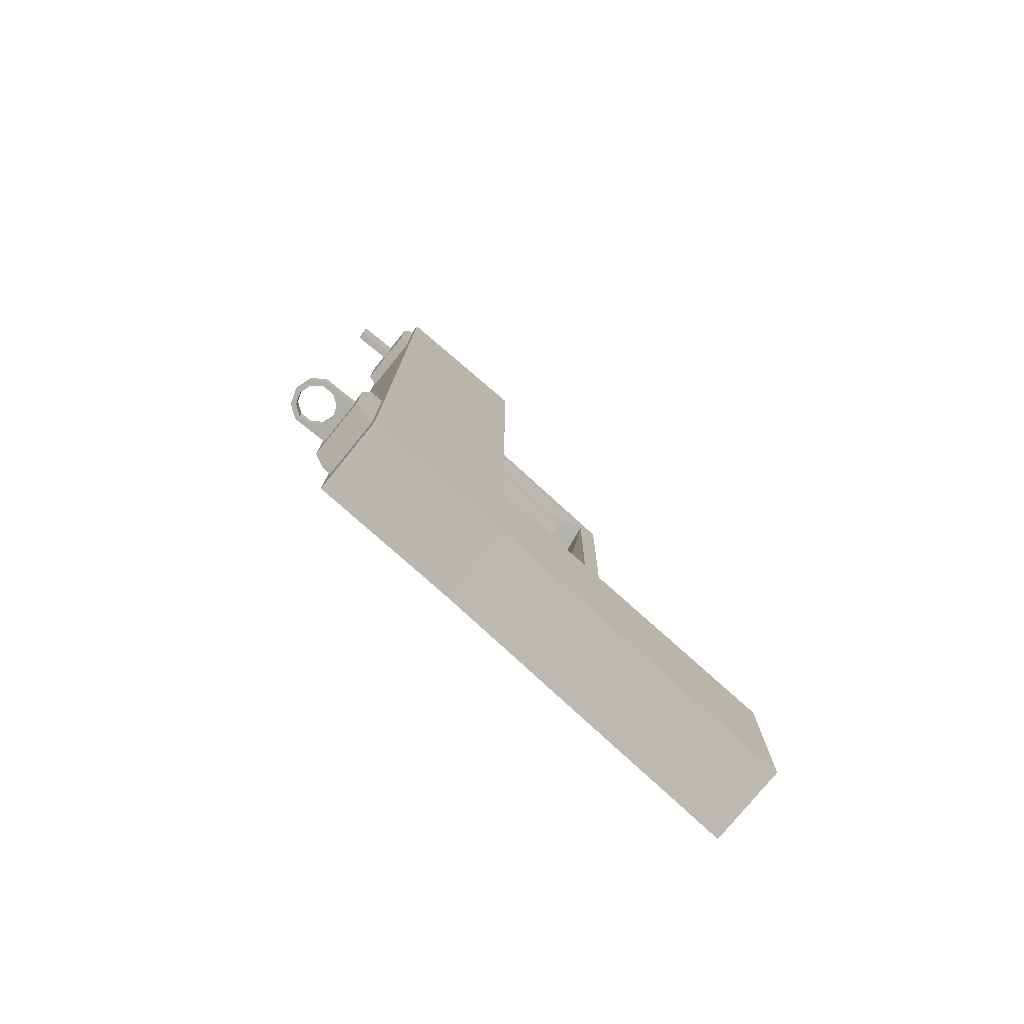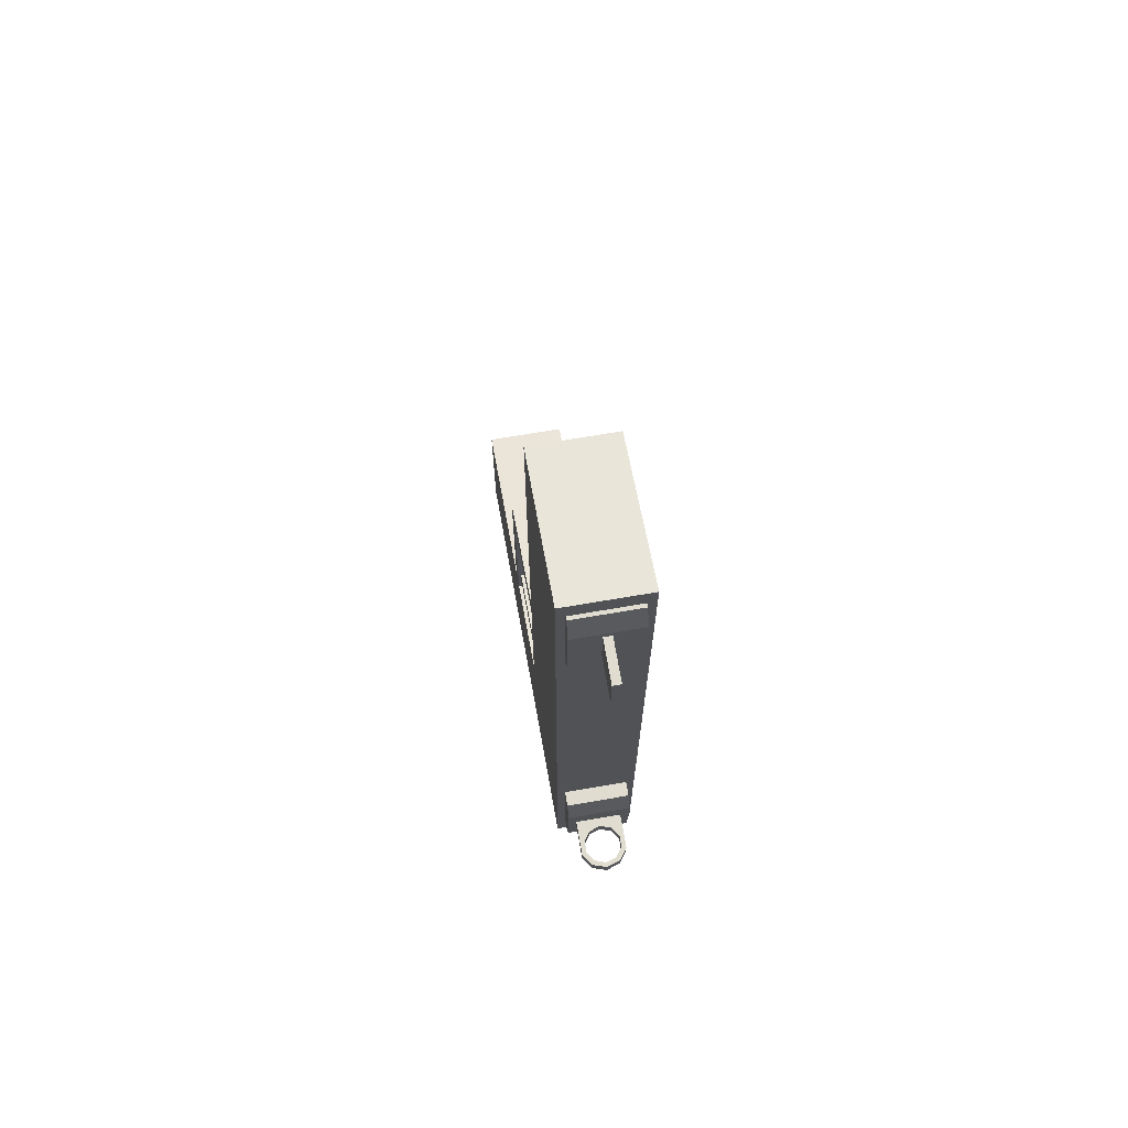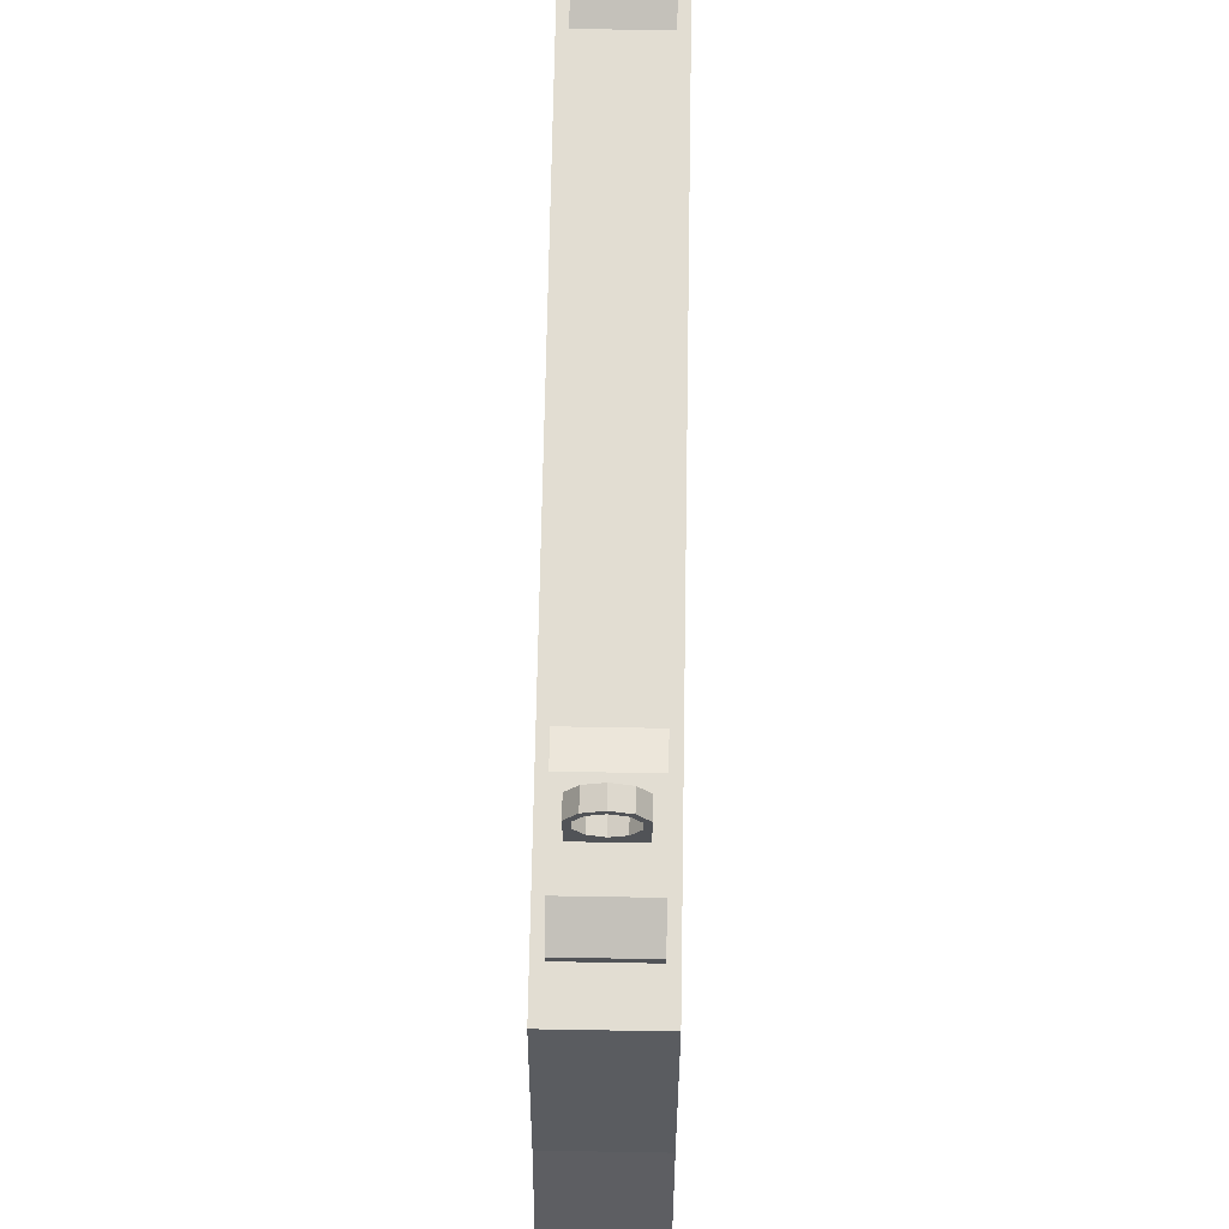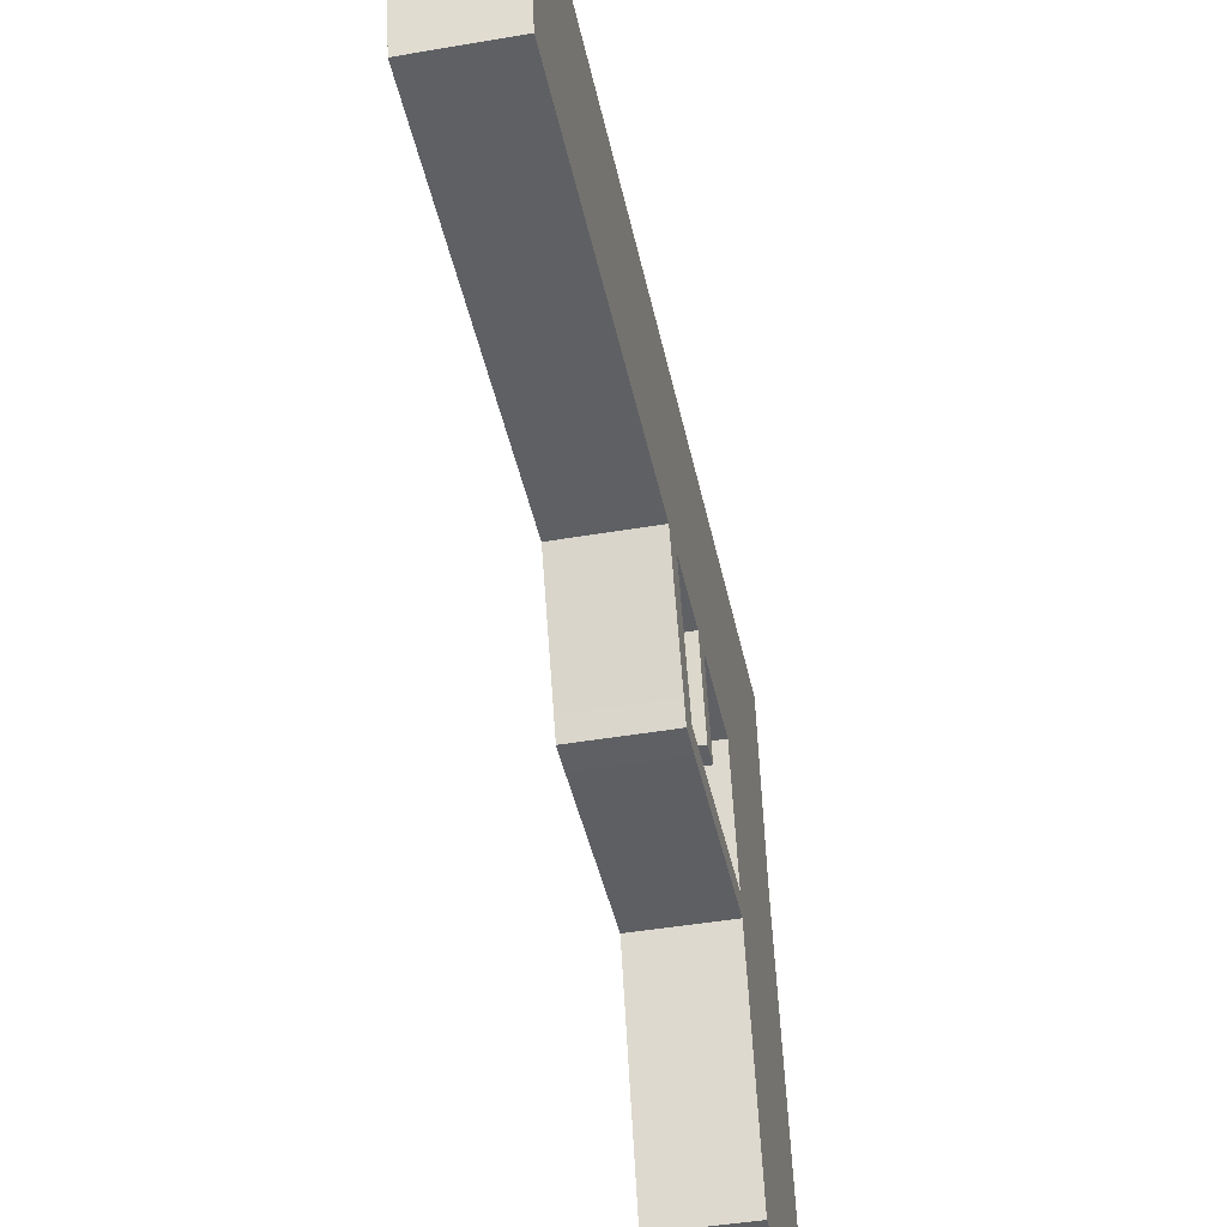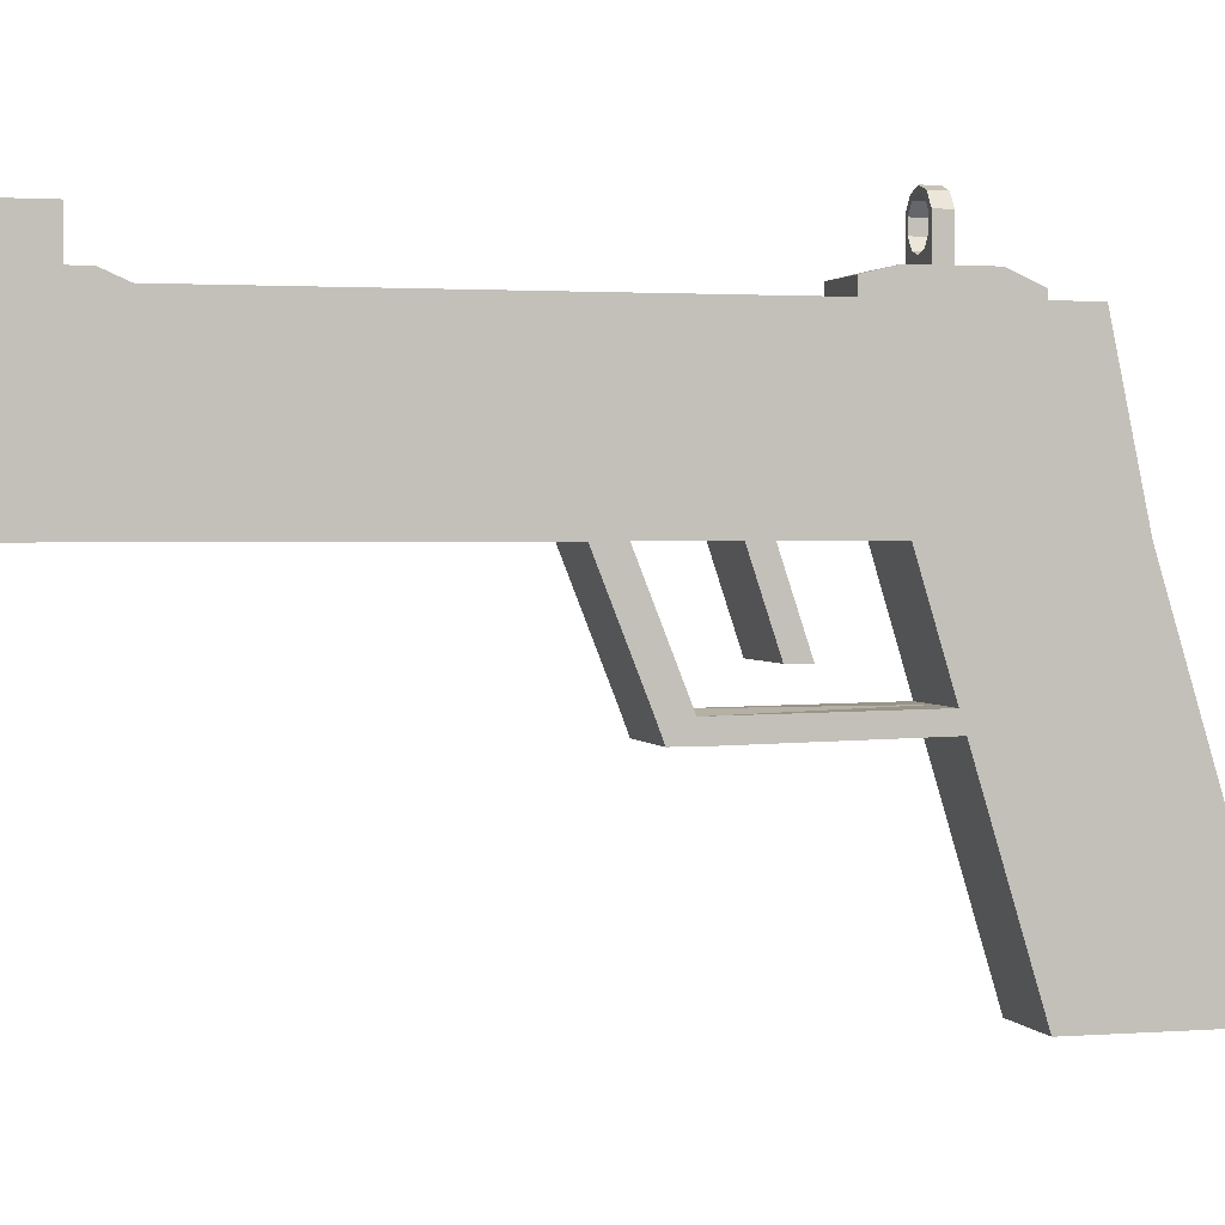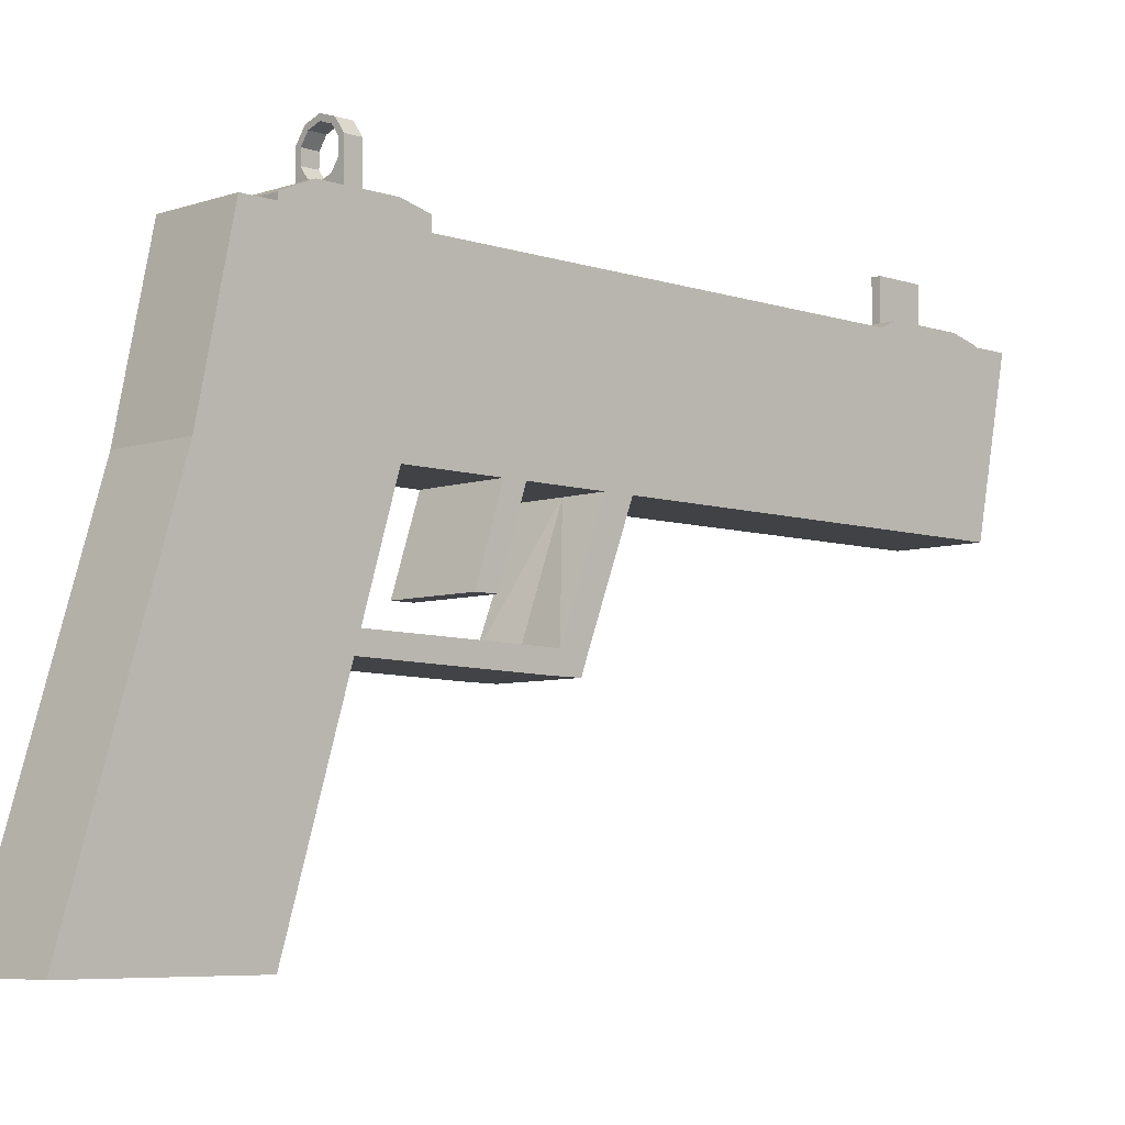
<metadata>
{"format":"obj","ext":"obj","renderer":"f3d","projection":"perspective","resolution":1024,"background":"white","views":[{"elev":-77.5,"azim":-129.1,"up":"+Z"},{"elev":69.7,"azim":170.3,"up":"+Z"},{"elev":68.3,"azim":-179.0,"up":"+Y"},{"elev":-43.0,"azim":11.6,"up":"+Y"},{"elev":1.7,"azim":74.7,"up":"+Y"},{"elev":-6.4,"azim":-134.7,"up":"+Y"}]}
</metadata>
<code>
o Pistol_Cube
v -0.04036 -0.05146 -0.1057
v -0.04036 -0.2018 -0.1373
v 0.04036 -0.05146 -0.1057
v 0.04036 -0.2018 -0.1373
v -0.04036 -0.05146 0.6458
v -0.04036 -0.2018 0.6142
v 0.04036 -0.05146 0.6458
v 0.04036 -0.2018 0.6142
v -0.04036 -0.2018 0.02514
v 0.04036 -0.05146 0.05673
v 0.04036 -0.2018 0.02514
v -0.04036 -0.05146 0.05673
v 0.04036 -0.5151 -0.06979
v 0.04036 -0.5151 -0.2325
v -0.04036 -0.5151 -0.2325
v -0.04036 -0.5151 -0.06979
v 0 -0.2018 0.6142
v -0 -0.05146 -0.1057
v 0 -0.05146 0.6458
v -0 -0.2018 -0.1373
v -0 -0.2018 0.02514
v -0 -0.05146 0.05673
v -0 -0.5151 -0.2325
v -0 -0.5151 -0.06979
v -0.04036 -0.1266 -0.1215
v 0.04036 -0.1266 0.63
v 0.04036 -0.1266 -0.1215
v -0.04036 -0.1266 0.63
v -0.04036 -0.1266 0.04093
v 0.04036 -0.1266 0.04093
v -0 -0.1266 -0.1215
v 0 -0.1266 0.63
v -0.04036 -0.2018 0.2065
v 0.04036 -0.05146 0.2381
v 0.04036 -0.2018 0.2065
v -0.04036 -0.05146 0.2381
v 0 -0.2018 0.2065
v 0 -0.05146 0.2381
v -0.04036 -0.1266 0.2223
v 0.04036 -0.1266 0.2223
v -0.04036 -0.2018 0.233
v 0.04036 -0.05146 0.2646
v 0 -0.2018 0.233
v 0.04036 -0.1266 0.2488
v 0.04036 -0.2018 0.233
v -0.04036 -0.05146 0.2646
v 0 -0.05146 0.2646
v -0.04036 -0.1266 0.2488
v 0.04036 -0.3271 0.1841
v 0.04036 -0.3271 0.1576
v -0.04036 -0.3271 0.1576
v 0 -0.3271 0.1576
v -0.04036 -0.3271 0.1841
v 0 -0.3155 0.1644
v -0.04036 -0.3089 0.1644
v -0.04036 -0.3089 0.1909
v 0.04036 -0.3089 0.1909
v 0.04036 -0.3089 0.1644
v -0.04036 -0.3064 -0.1691
v -0.04036 -0.3064 -0.006554
v 0.04036 -0.3064 -0.006554
v 0.04036 -0.3064 -0.1691
v -0 -0.3064 -0.1691
v -0 -0.3064 -0.006554
v -0.04036 -0.3238 -0.1744
v 0.04036 -0.3238 -0.01184
v -0 -0.3238 -0.1744
v -0 -0.3238 -0.01184
v -0.04036 -0.3238 -0.01184
v 0.04036 -0.3238 -0.1744
v 0.04036 -0.2018 0.1338
v -0.04036 -0.05146 0.1653
v -0 -0.05146 0.1653
v -0.04036 -0.1266 0.1495
v -0.04036 -0.2018 0.1338
v 0.04036 -0.05146 0.1653
v -0 -0.2018 0.1338
v 0.04036 -0.1266 0.1495
v 0.04036 -0.2018 0.1136
v -0.04036 -0.05146 0.1452
v -0 -0.05146 0.1452
v -0.04036 -0.1266 0.1294
v -0.04036 -0.2018 0.1136
v 0.04036 -0.05146 0.1452
v -0 -0.2018 0.1136
v 0.04036 -0.1266 0.1294
v -0.04036 -0.2773 0.08857
v -0.04036 -0.2773 0.1087
v -0 -0.2773 0.08857
v -0 -0.2773 0.1087
v 0.04036 -0.2773 0.1087
v 0.04036 -0.2773 0.08857
f 19 42 47
f 42 26 44
f 19 28 32
f 65 16 69
f 18 27 31
f 29 1 25
f 82 12 29
f 21 79 85
f 3 30 27
f 22 3 18
f 23 13 24
f 70 13 14
f 69 24 68
f 70 23 67
f 67 15 65
f 68 13 66
f 15 24 16
f 12 18 1
f 9 85 83
f 1 31 25
f 26 19 32
f 5 47 46
f 8 32 17
f 25 20 2
f 27 11 4
f 83 29 9
f 9 25 2
f 31 4 20
f 32 6 17
f 44 8 45
f 78 35 71
f 41 39 33
f 36 73 72
f 55 53 56
f 54 51 55
f 48 36 39
f 76 40 78
f 73 34 76
f 28 46 48
f 43 8 17
f 41 17 6
f 6 48 41
f 40 45 35
f 46 38 36
f 34 44 40
f 47 34 38
f 56 49 57
f 54 50 52
f 54 55 37
f 58 49 50
f 35 57 58
f 43 56 57
f 33 56 41
f 21 61 11
f 20 59 2
f 4 63 20
f 9 64 21
f 4 61 62
f 2 60 9
f 64 66 61
f 63 65 59
f 62 67 63
f 60 68 64
f 62 66 70
f 59 69 60
f 50 61 66
f 52 66 68
f 51 60 55
f 64 55 54
f 73 84 81
f 84 78 86
f 72 81 80
f 86 71 79
f 33 74 75
f 75 37 33
f 37 71 35
f 39 72 74
f 30 79 11
f 80 22 12
f 10 86 30
f 22 84 10
f 75 82 83
f 75 90 77
f 83 88 75
f 74 80 82
f 87 90 88
f 90 92 91
f 85 87 83
f 79 91 92
f 71 90 91
f 85 92 89
f 53 52 49
f 19 7 42
f 42 7 26
f 19 5 28
f 65 15 16
f 18 3 27
f 29 12 1
f 82 80 12
f 21 11 79
f 3 10 30
f 22 10 3
f 23 14 13
f 70 66 13
f 69 16 24
f 70 14 23
f 67 23 15
f 68 24 13
f 15 23 24
f 12 22 18
f 9 21 85
f 1 18 31
f 26 7 19
f 5 19 47
f 8 26 32
f 25 31 20
f 27 30 11
f 83 82 29
f 9 29 25
f 31 27 4
f 32 28 6
f 44 26 8
f 78 40 35
f 41 48 39
f 36 38 73
f 55 51 53
f 54 52 51
f 48 46 36
f 76 34 40
f 73 38 34
f 28 5 46
f 43 45 8
f 41 43 17
f 6 28 48
f 40 44 45
f 46 47 38
f 34 42 44
f 47 42 34
f 56 53 49
f 54 58 50
f 55 33 37
f 37 35 58
f 58 54 37
f 58 57 49
f 35 45 57
f 57 45 43
f 43 41 56
f 33 55 56
f 21 64 61
f 20 63 59
f 4 62 63
f 9 60 64
f 4 11 61
f 2 59 60
f 64 68 66
f 63 67 65
f 62 70 67
f 60 69 68
f 62 61 66
f 59 65 69
f 50 58 61
f 68 69 51
f 52 50 66
f 68 51 52
f 51 69 60
f 54 58 64
f 58 61 64
f 64 60 55
f 73 76 84
f 84 76 78
f 72 73 81
f 86 78 71
f 33 39 74
f 75 77 37
f 37 77 71
f 39 36 72
f 30 86 79
f 80 81 22
f 10 84 86
f 22 81 84
f 75 74 82
f 75 88 90
f 83 87 88
f 74 72 80
f 87 89 90
f 90 89 92
f 85 89 87
f 79 71 91
f 71 77 90
f 85 79 92
f 51 52 53
f 52 50 49
o Circle
v 0 0.01767 -0.009208
v -0.01154 0.01392 -0.009208
v -0.01867 0.004102 -0.009208
v -0.01867 -0.00803 -0.009208
v -0.01154 -0.01785 -0.009208
v 0 -0.02159 -0.009208
v 0.01154 -0.01785 -0.009208
v 0.01867 -0.00803 -0.009208
v 0.01867 0.004102 -0.009208
v 0.01154 0.01392 -0.009208
v 0 0.01767 0.006218
v -0.01154 0.01392 0.006218
v -0.01867 0.004102 0.006218
v -0.01867 -0.00803 0.006218
v -0.01154 -0.01785 0.006218
v 0 -0.02159 0.006218
v 0.01154 -0.01785 0.006218
v 0.01867 -0.00803 0.006218
v 0.01867 0.004102 0.006218
v 0.01154 0.01392 0.006218
v 0 0.02286 -0.009208
v -0.01459 0.01812 -0.009208
v -0.02361 0.005706 -0.009208
v -0.02361 -0.0353 -0.009208
v -0.01459 -0.04772 -0.009208
v 0 -0.05246 -0.009208
v 0.01459 -0.04772 -0.009208
v 0.02361 -0.0353 -0.009208
v 0.02361 0.005706 -0.009208
v 0.01459 0.01812 -0.009208
v 0 0.02286 0.006218
v -0.01459 0.01812 0.006218
v -0.02361 0.005706 0.006218
v -0.02361 -0.0353 0.006218
v -0.01459 -0.04772 0.006218
v 0 -0.05246 0.006218
v 0.01459 -0.04772 0.006218
v 0.02361 -0.0353 0.006218
v 0.02361 0.005706 0.006218
v 0.01459 0.01812 0.006218
f 102 111 101
f 109 98 99
f 106 95 96
f 103 102 93
f 100 109 99
f 107 96 97
f 94 103 93
f 111 100 101
f 98 107 97
f 105 94 95
f 122 131 132
f 118 129 119
f 115 126 116
f 122 123 113
f 120 129 130
f 116 127 117
f 114 123 124
f 120 131 121
f 118 127 128
f 114 125 115
f 96 115 116
f 110 131 130
f 104 123 103
f 97 116 117
f 111 132 131
f 105 124 104
f 98 117 118
f 112 123 132
f 106 125 105
f 98 119 99
f 107 126 106
f 99 120 100
f 108 127 107
f 100 121 101
f 94 113 114
f 108 129 128
f 101 122 102
f 95 114 115
f 109 130 129
f 102 113 93
f 102 112 111
f 109 108 98
f 106 105 95
f 103 112 102
f 100 110 109
f 107 106 96
f 94 104 103
f 111 110 100
f 98 108 107
f 105 104 94
f 122 121 131
f 118 128 129
f 115 125 126
f 122 132 123
f 120 119 129
f 116 126 127
f 114 113 123
f 120 130 131
f 118 117 127
f 114 124 125
f 96 95 115
f 110 111 131
f 104 124 123
f 97 96 116
f 111 112 132
f 105 125 124
f 98 97 117
f 112 103 123
f 106 126 125
f 98 118 119
f 107 127 126
f 99 119 120
f 108 128 127
f 100 120 121
f 94 93 113
f 108 109 129
f 101 121 122
f 95 94 114
f 109 110 130
f 102 122 113
o Cube_Cube.001
v -0.03209 -0.06317 0.05786
v -0.03209 -0.03688 0.05786
v -0.03209 -0.06317 -0.06894
v -0.03209 -0.04326 -0.06894
v 0.03209 -0.06317 0.05786
v 0.03209 -0.03688 0.05786
v 0.03209 -0.06317 -0.06894
v 0.03209 -0.04326 -0.06894
v -0.03209 -0.06317 -0.0392
v -0.03209 -0.03011 -0.0392
v 0.03209 -0.06317 -0.0392
v 0.03209 -0.03011 -0.0392
v -0.03209 -0.06317 0.0299
v 0.03209 -0.03011 0.0299
v -0.03209 -0.03011 0.0299
v 0.03209 -0.06317 0.0299
f 141 136 135
f 136 139 135
f 148 138 137
f 138 133 137
f 148 133 145
f 147 138 146
f 136 144 140
f 139 141 135
f 140 143 139
f 147 141 145
f 134 145 133
f 142 146 144
f 143 145 141
f 144 148 143
f 141 142 136
f 136 140 139
f 148 146 138
f 138 134 133
f 148 137 133
f 147 134 138
f 136 142 144
f 139 143 141
f 140 144 143
f 147 142 141
f 134 147 145
f 142 147 146
f 143 148 145
f 144 146 148
o Cube.001_Cube.002
v -0.03209 -0.07421 0.6236
v -0.03209 -0.04793 0.6236
v -0.03209 -0.07421 0.4968
v -0.03209 -0.0543 0.4968
v 0.03209 -0.07421 0.6236
v 0.03209 -0.04793 0.6236
v 0.03209 -0.07421 0.4968
v 0.03209 -0.0543 0.4968
v -0.03209 -0.07421 0.5266
v -0.03209 -0.04116 0.5266
v 0.03209 -0.07421 0.5266
v 0.03209 -0.04116 0.5266
v -0.03209 -0.07421 0.5957
v 0.03209 -0.04116 0.5957
v -0.03209 -0.04116 0.5957
v 0.03209 -0.07421 0.5957
f 157 152 151
f 152 155 151
f 164 154 153
f 154 149 153
f 164 149 161
f 163 154 162
f 152 160 156
f 155 157 151
f 156 159 155
f 163 157 161
f 150 161 149
f 158 162 160
f 159 161 157
f 160 164 159
f 157 158 152
f 152 156 155
f 164 162 154
f 154 150 149
f 164 153 149
f 163 150 154
f 152 158 160
f 155 159 157
f 156 160 159
f 163 158 157
f 150 163 161
f 158 163 162
f 159 164 161
f 160 162 164
o Cube.002_Cube.003
v -0.004065 -0.05479 0.5887
v -0.004065 -0.000556 0.5887
v -0.004065 -0.05479 0.5423
v -0.004065 -0.000556 0.5423
v 0.004065 -0.05479 0.5887
v 0.004065 -0.000556 0.5887
v 0.004065 -0.05479 0.5423
v 0.004065 -0.000556 0.5423
f 166 167 165
f 168 171 167
f 172 169 171
f 170 165 169
f 171 165 167
f 168 170 172
f 166 168 167
f 168 172 171
f 172 170 169
f 170 166 165
f 171 169 165
f 168 166 170

</code>
